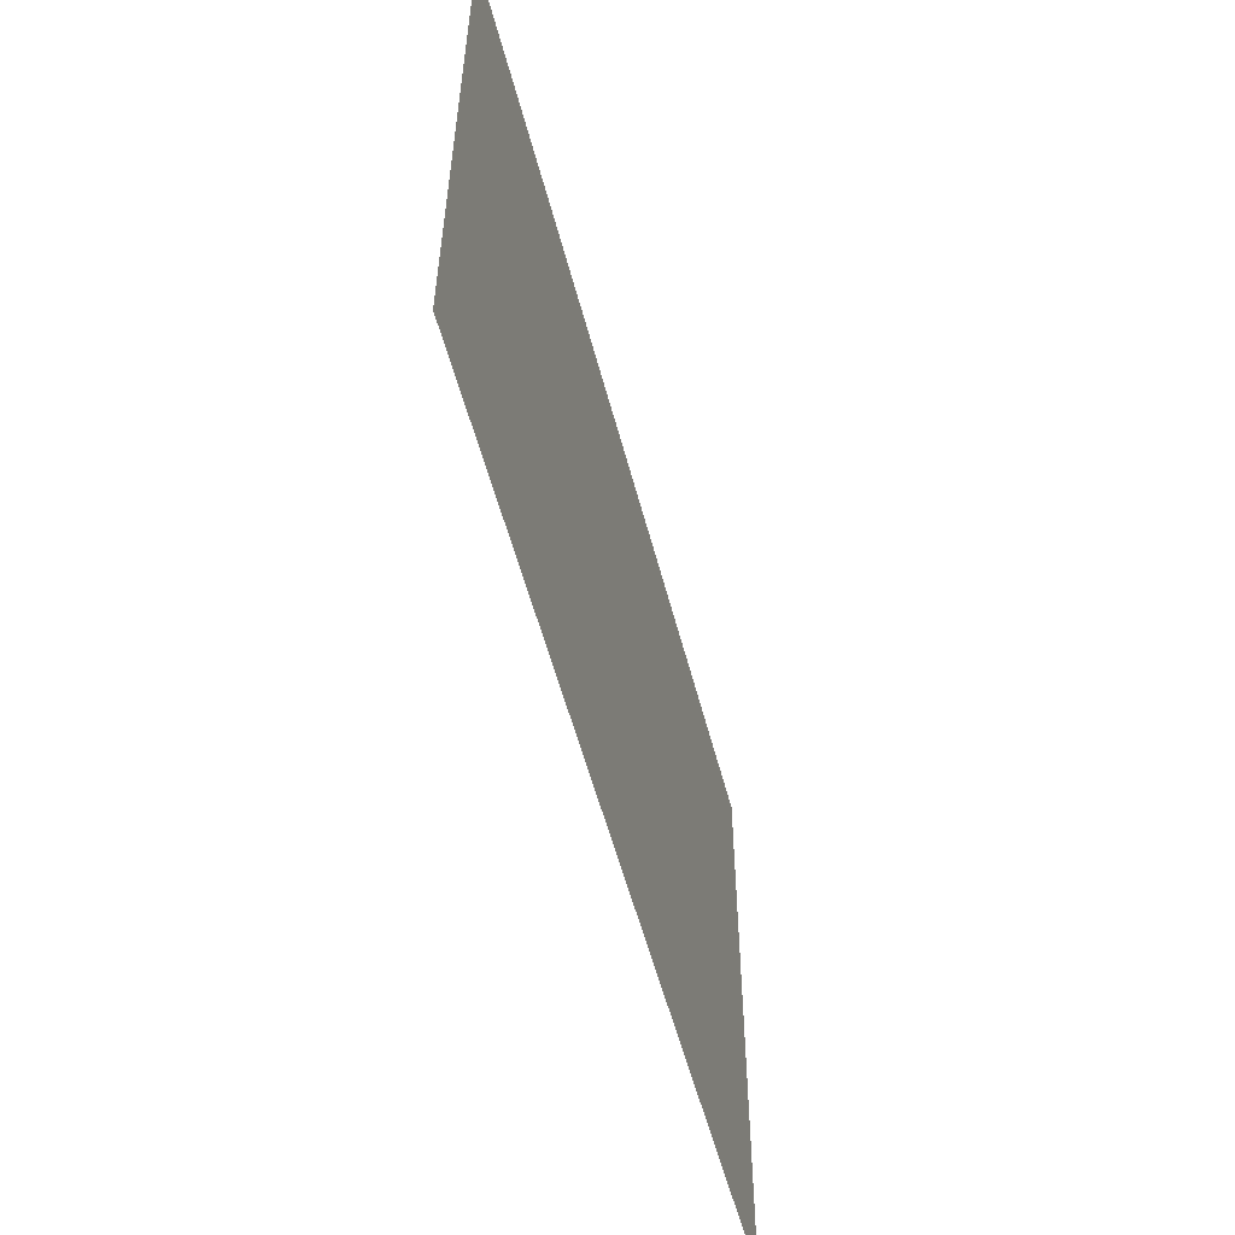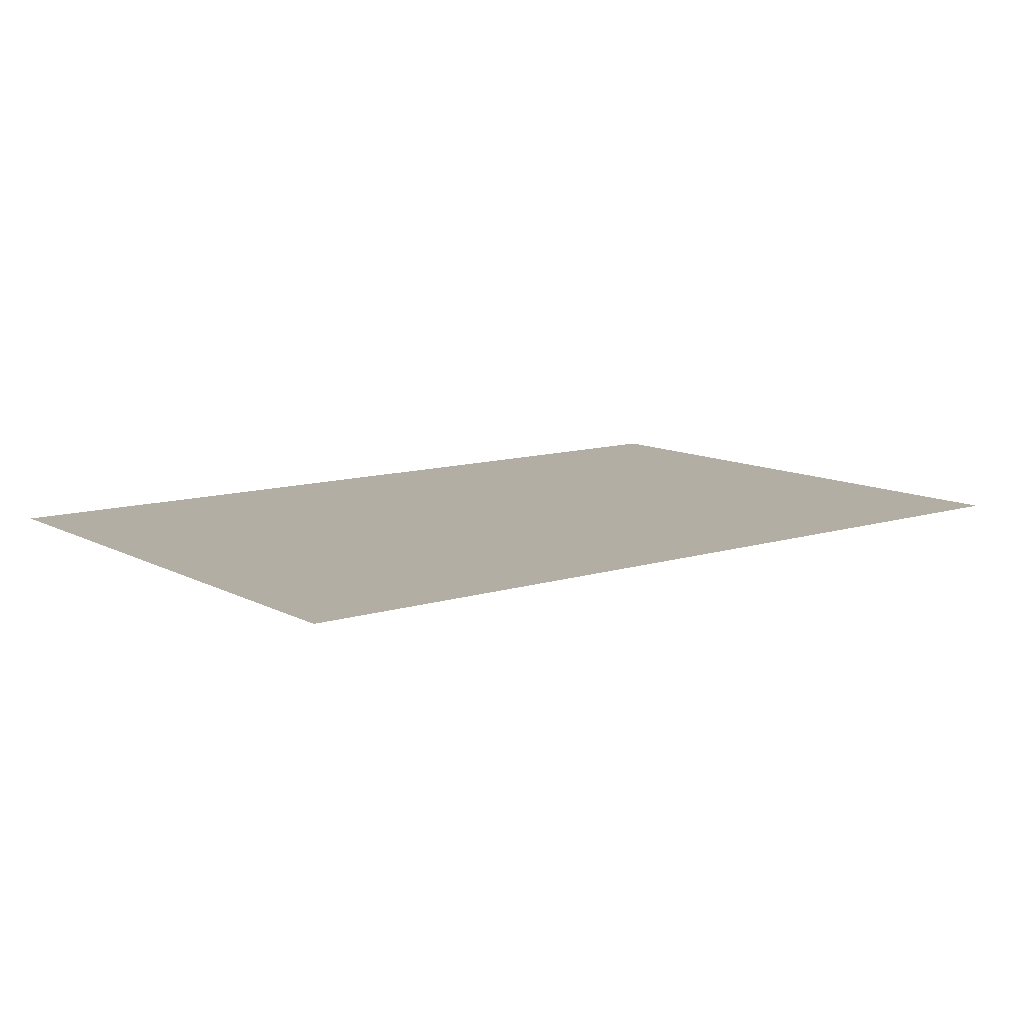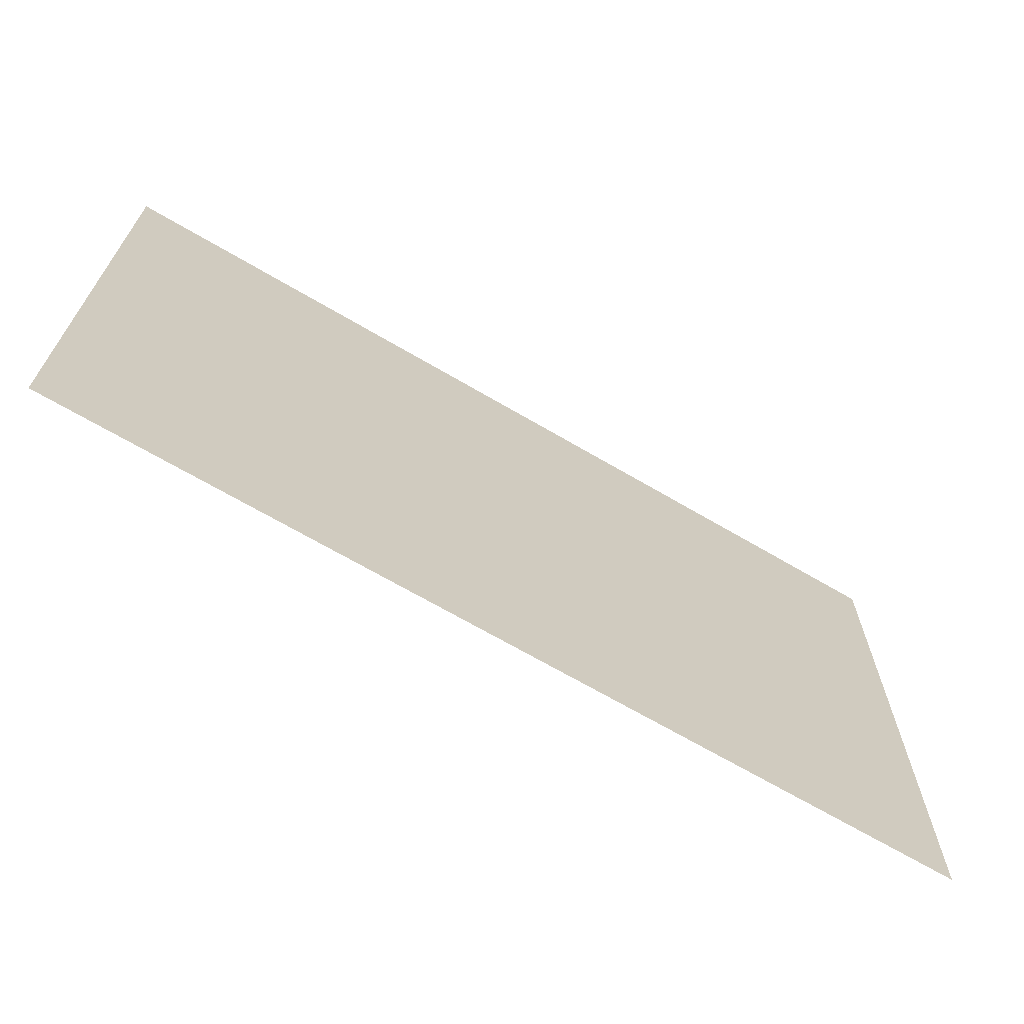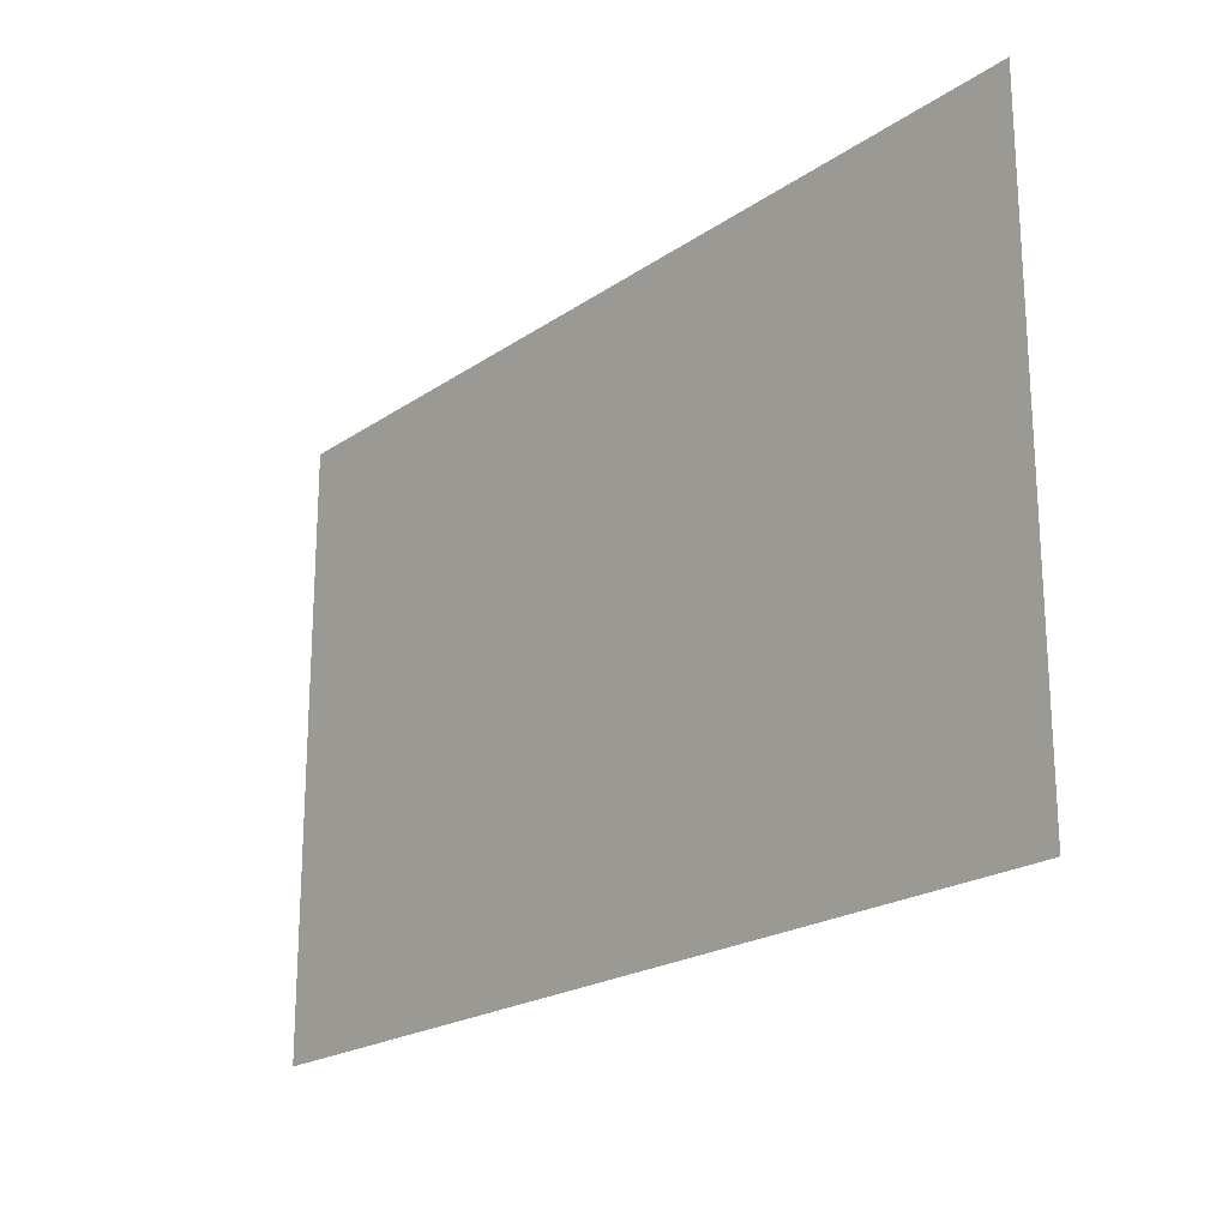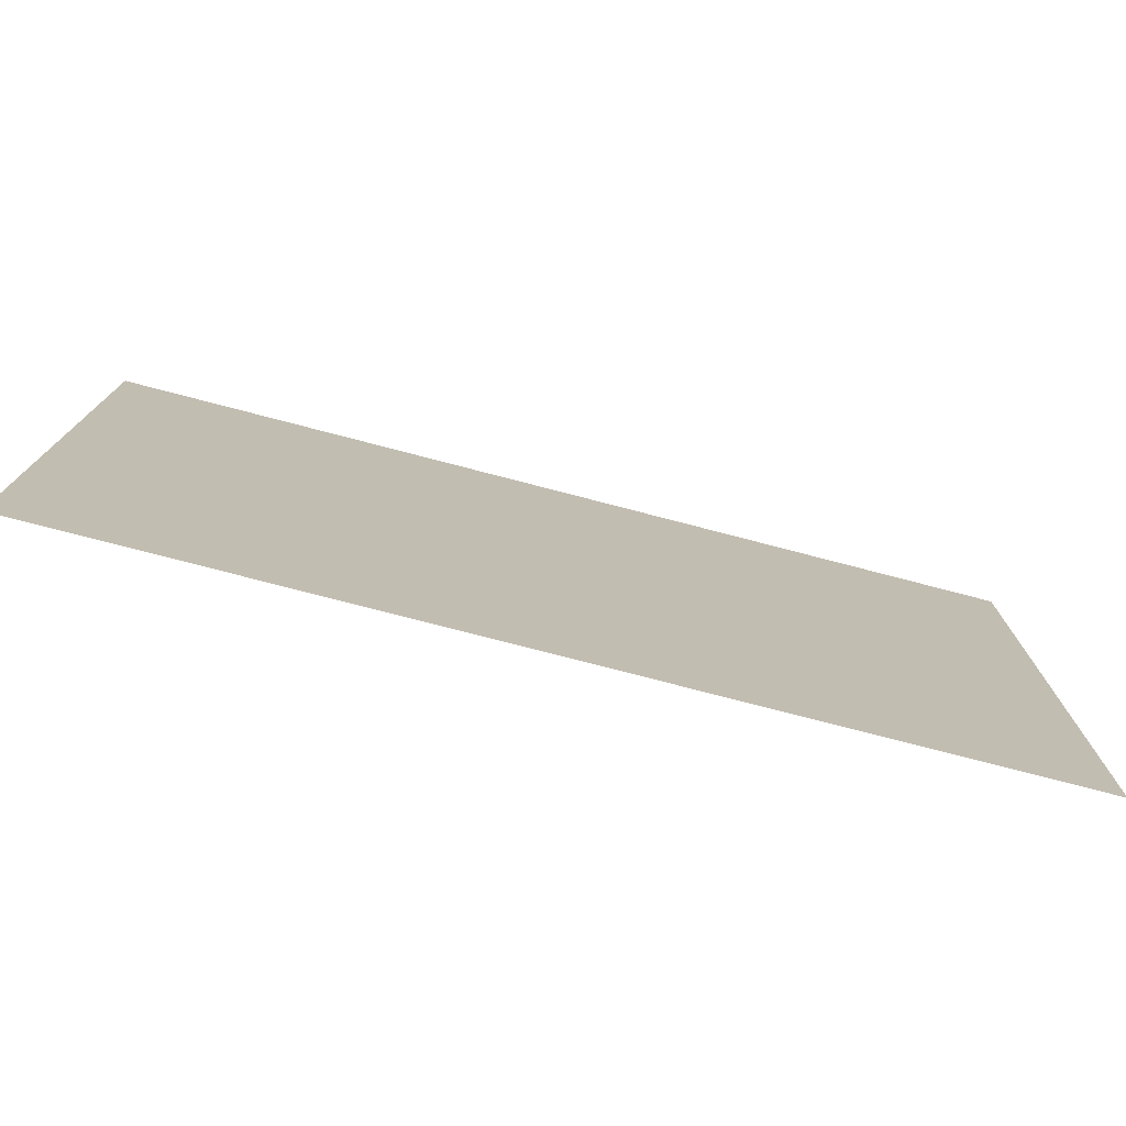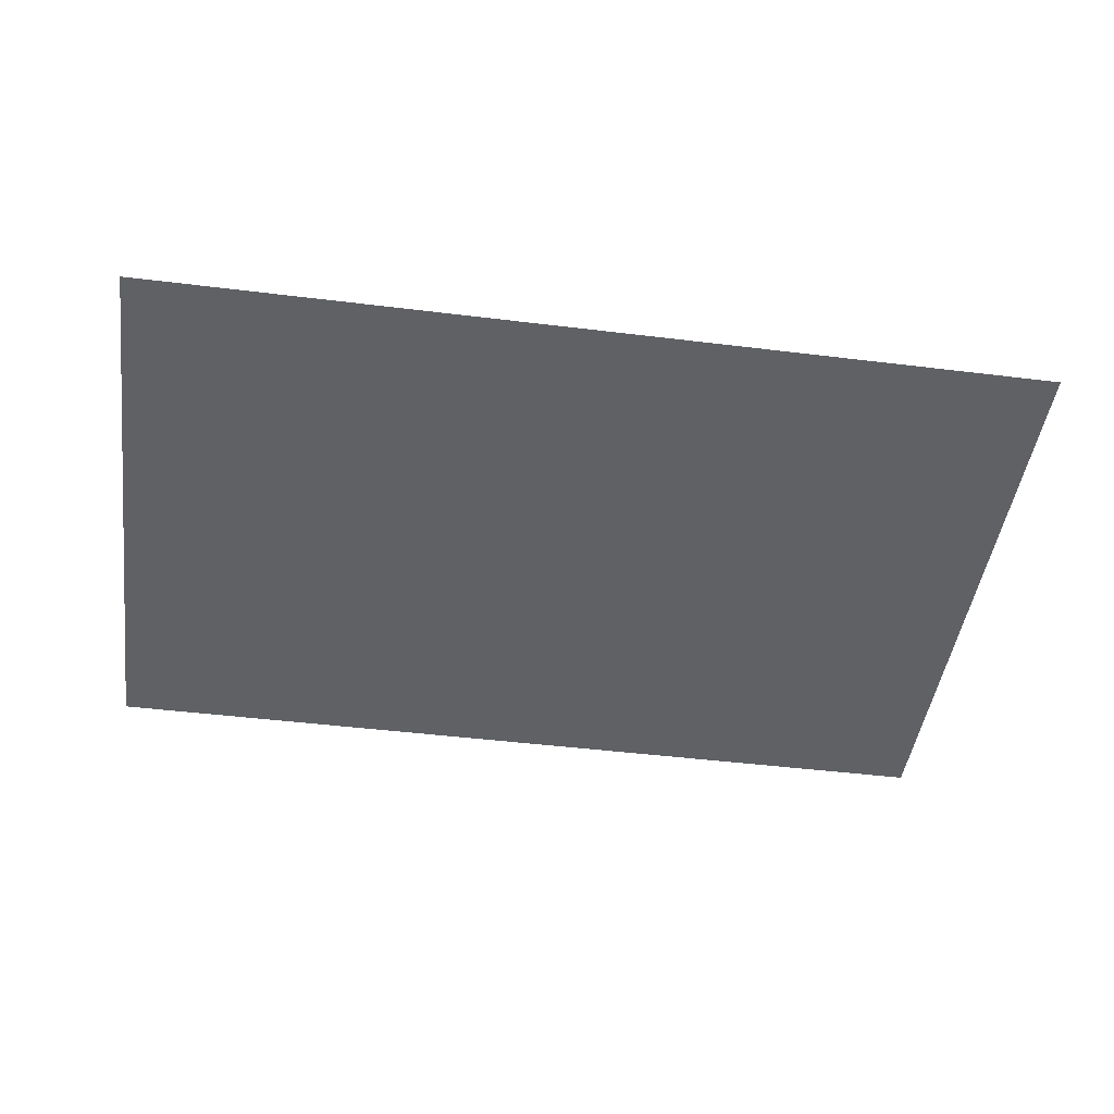
<metadata>
{"format":"obj","ext":"obj","renderer":"f3d","projection":"perspective","resolution":1024,"background":"white","views":[{"elev":-55.5,"azim":-75.4,"up":"+Y"},{"elev":10.9,"azim":142.2,"up":"+Z"},{"elev":-68.0,"azim":-30.5,"up":"+Y"},{"elev":-21.0,"azim":50.4,"up":"+Y"},{"elev":-76.3,"azim":-14.6,"up":"+Y"},{"elev":-46.1,"azim":172.0,"up":"+Z"}]}
</metadata>
<code>
v -928 -208 0
v -944 -208 0
v -944 -192 0
v -928 -192 0
v -944 -208 0
v -960 -208 0
v -960 -192 0
v -944 -192 0
v -960 -208 0
v -976 -208 0
v -976 -192 0
v -960 -192 0
v -928 -224 0
v -944 -224 0
v -944 -208 0
v -928 -208 0
v -944 -224 0
v -960 -224 0
v -960 -208 0
v -944 -208 0
v -960 -224 0
v -976 -224 0
v -976 -208 0
v -960 -208 0
g untitled_mesh_0016
f 1 2 3 4
f 5 6 7 8
f 9 10 11 12
f 13 14 15 16
f 17 18 19 20
f 21 22 23 24

</code>
